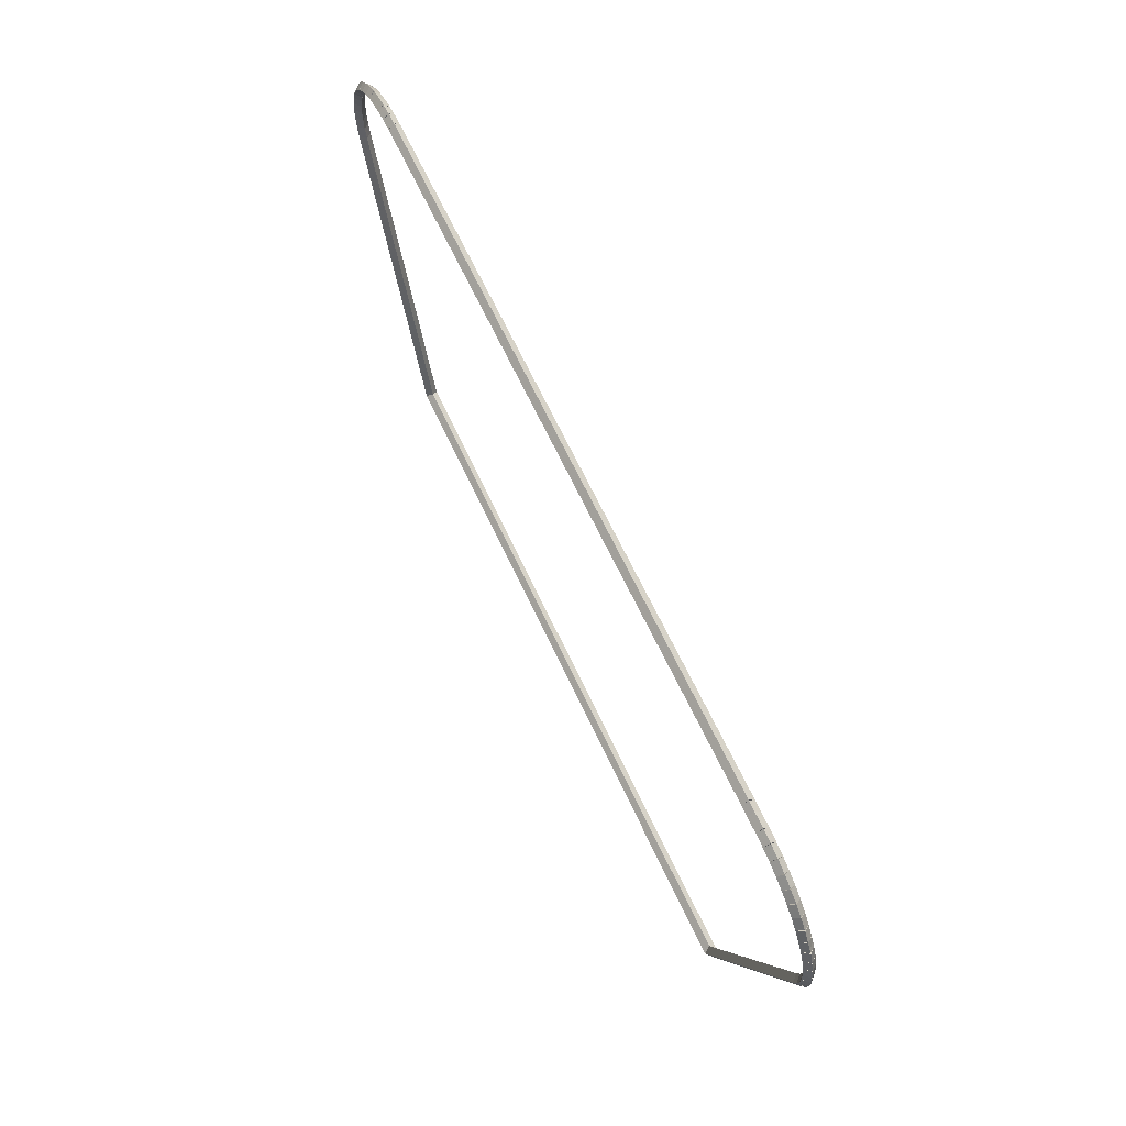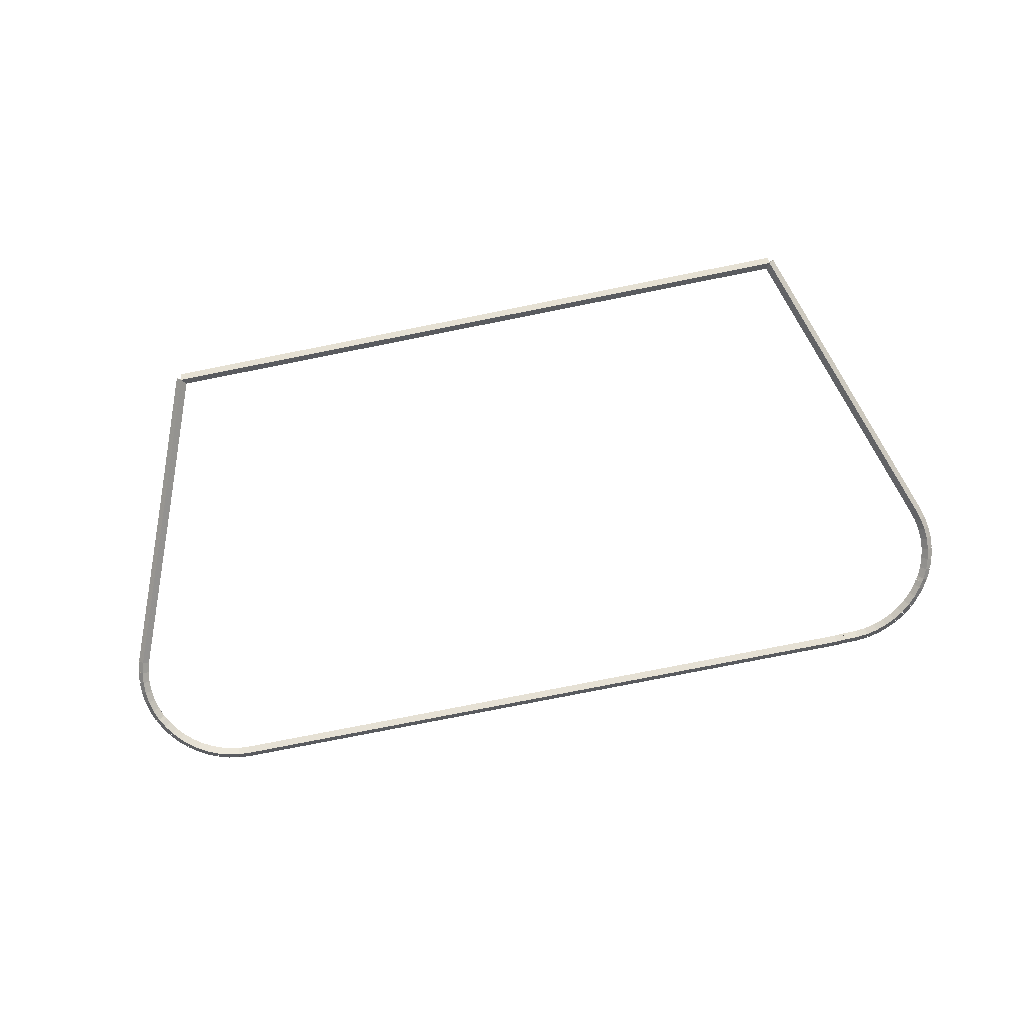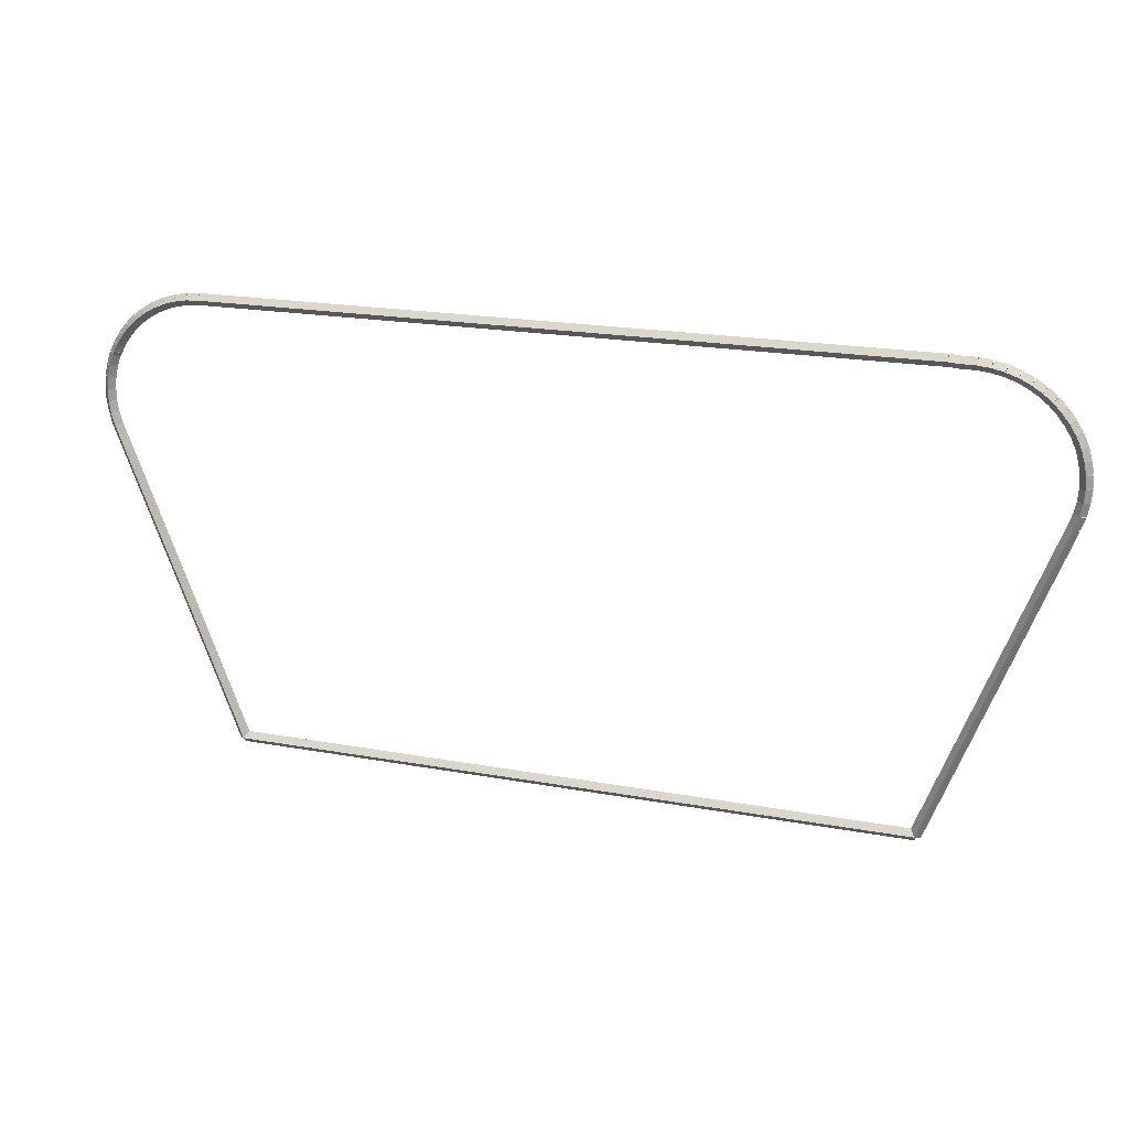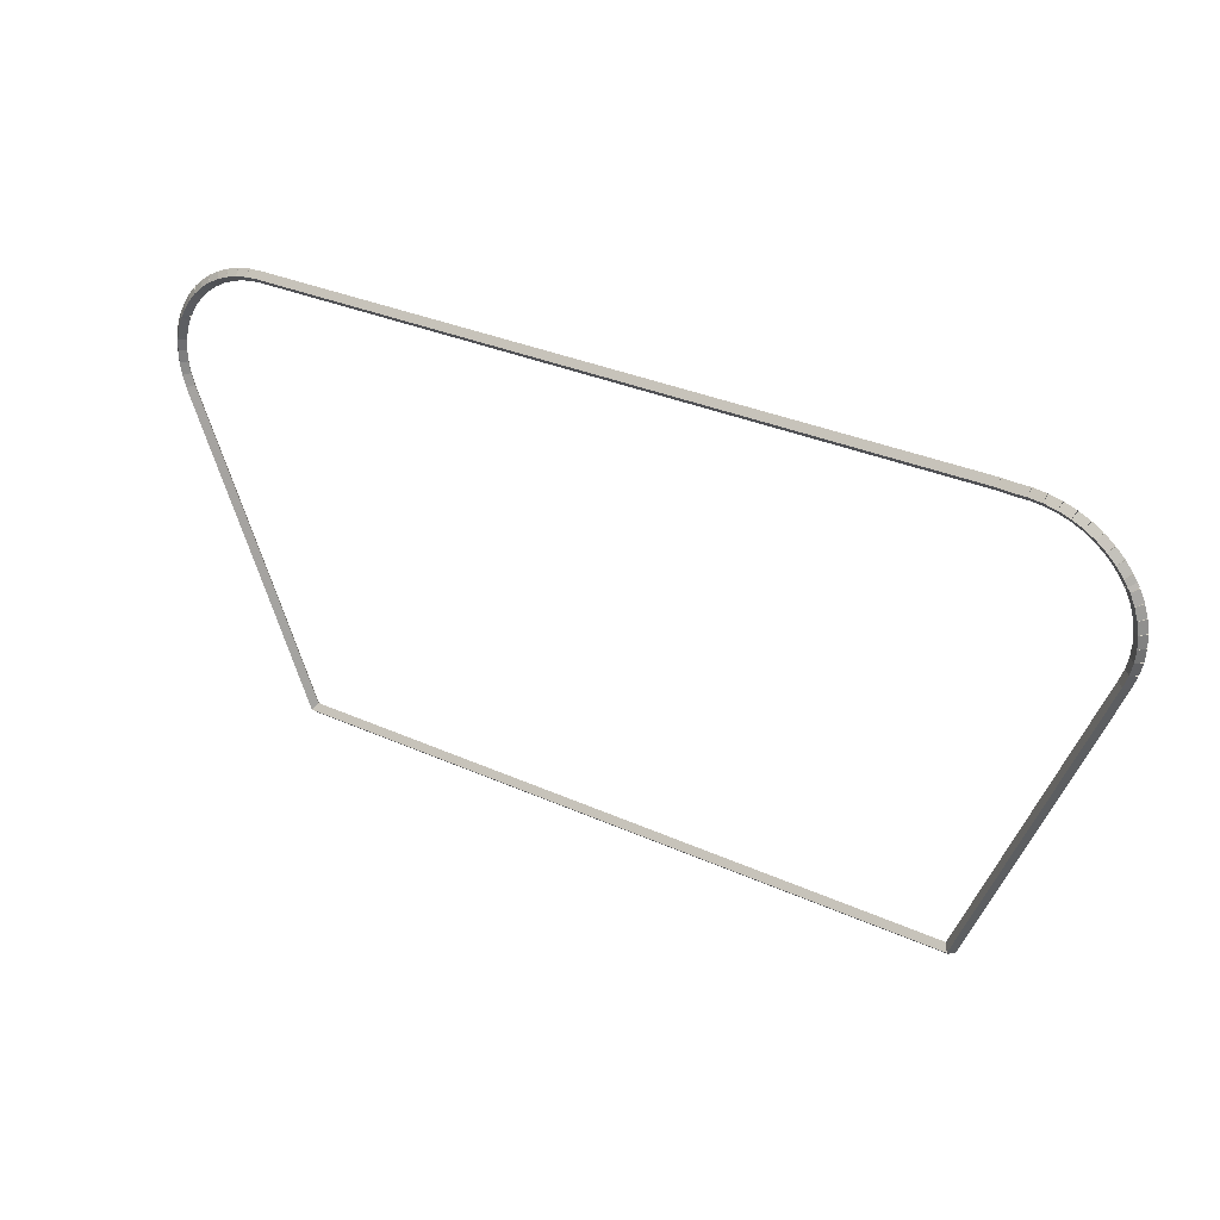
<metadata>
{"format":"obj","ext":"obj","renderer":"f3d","projection":"perspective","resolution":1024,"background":"white","views":[{"elev":64.8,"azim":65.2,"up":"+Y"},{"elev":-79.0,"azim":11.2,"up":"+Z"},{"elev":20.3,"azim":18.6,"up":"+Y"},{"elev":32.0,"azim":32.3,"up":"+Y"}]}
</metadata>
<code>
g base_node_426_324_0
v -54.96 22.82 23.28
v -54.88 22.77 23.18
v -54.96 22.82 23.08
v -55.05 22.87 23.18
v -55 22.75 23.28
v -54.92 22.7 23.18
v -55 22.75 23.08
v -55.09 22.8 23.18
f 1 2 3 4
f 6 2 1 5
f 5 1 4 8
f 6 5 8 7
f 8 4 3 7
f 7 3 2 6
g base_node_426_324_0
v -54.91 22.92 23.28
v -54.82 22.88 23.18
v -54.91 22.92 23.08
v -55 22.97 23.18
v -54.96 22.82 23.28
v -54.87 22.77 23.18
v -54.96 22.82 23.08
v -55.05 22.86 23.18
f 9 10 11 12
f 14 10 9 13
f 13 9 12 16
f 14 13 16 15
f 16 12 11 15
f 15 11 10 14
g base_node_426_324_0
v -54.8 23.09 23.28
v -54.72 23.03 23.18
v -54.8 23.09 23.08
v -54.88 23.14 23.18
v -54.91 22.92 23.28
v -54.83 22.87 23.18
v -54.91 22.92 23.08
v -54.99 22.98 23.18
f 17 18 19 20
f 22 18 17 21
f 21 17 20 24
f 22 21 24 23
f 24 20 19 23
f 23 19 18 22
g base_node_426_324_0
v -54.67 23.24 23.28
v -54.59 23.18 23.18
v -54.67 23.24 23.08
v -54.75 23.31 23.18
v -54.8 23.09 23.28
v -54.72 23.02 23.18
v -54.8 23.09 23.08
v -54.88 23.15 23.18
f 25 26 27 28
f 30 26 25 29
f 29 25 28 32
f 30 29 32 31
f 32 28 27 31
f 31 27 26 30
g base_node_426_324_0
v -54.52 23.38 23.28
v -54.45 23.31 23.18
v -54.52 23.38 23.08
v -54.59 23.45 23.18
v -54.67 23.24 23.28
v -54.6 23.17 23.18
v -54.67 23.24 23.08
v -54.74 23.32 23.18
f 33 34 35 36
f 38 34 33 37
f 37 33 36 40
f 38 37 40 39
f 40 36 35 39
f 39 35 34 38
g base_node_426_324_0
v -54.36 23.5 23.28
v -54.3 23.42 23.18
v -54.36 23.5 23.08
v -54.42 23.58 23.18
v -54.52 23.38 23.28
v -54.46 23.3 23.18
v -54.52 23.38 23.08
v -54.58 23.46 23.18
f 41 42 43 44
f 46 42 41 45
f 45 41 44 48
f 46 45 48 47
f 48 44 43 47
f 47 43 42 46
g base_node_426_324_0
v -54.18 23.6 23.28
v -54.13 23.51 23.18
v -54.18 23.6 23.08
v -54.23 23.69 23.18
v -54.36 23.5 23.28
v -54.31 23.41 23.18
v -54.36 23.5 23.08
v -54.41 23.59 23.18
f 49 50 51 52
f 54 50 49 53
f 53 49 52 56
f 54 53 56 55
f 56 52 51 55
f 55 51 50 54
g base_node_426_324_0
v -53.99 23.68 23.28
v -53.95 23.59 23.18
v -53.99 23.68 23.08
v -54.03 23.77 23.18
v -54.18 23.6 23.28
v -54.14 23.51 23.18
v -54.18 23.6 23.08
v -54.22 23.69 23.18
f 57 58 59 60
f 62 58 57 61
f 61 57 60 64
f 62 61 64 63
f 64 60 59 63
f 63 59 58 62
g base_node_426_324_0
v -53.79 23.74 23.28
v -53.77 23.65 23.18
v -53.79 23.74 23.08
v -53.82 23.84 23.18
v -53.99 23.68 23.28
v -53.96 23.59 23.18
v -53.99 23.68 23.08
v -54.02 23.78 23.18
f 65 66 67 68
f 70 66 65 69
f 69 65 68 72
f 70 69 72 71
f 72 68 67 71
f 71 67 66 70
g base_node_426_324_0
v -53.59 23.78 23.28
v -53.57 23.68 23.18
v -53.59 23.78 23.08
v -53.61 23.88 23.18
v -53.79 23.74 23.28
v -53.78 23.64 23.18
v -53.79 23.74 23.08
v -53.81 23.84 23.18
f 73 74 75 76
f 78 74 73 77
f 77 73 76 80
f 78 77 80 79
f 80 76 75 79
f 79 75 74 78
g base_node_426_324_0
v -53.38 23.79 23.28
v -53.37 23.69 23.18
v -53.38 23.79 23.08
v -53.38 23.89 23.18
v -53.59 23.78 23.28
v -53.58 23.68 23.18
v -53.59 23.78 23.08
v -53.59 23.88 23.18
f 81 82 83 84
f 86 82 81 85
f 85 81 84 88
f 86 85 88 87
f 88 84 83 87
f 87 83 82 86
g base_node_426_324_0
v -41.31 23.8 23.28
v -41.31 23.7 23.18
v -41.31 23.8 23.08
v -41.31 23.9 23.18
v -53.38 23.79 23.28
v -53.38 23.69 23.18
v -53.38 23.79 23.08
v -53.38 23.89 23.18
f 89 90 91 92
f 94 90 89 93
f 93 89 92 96
f 94 93 96 95
f 96 92 91 95
f 95 91 90 94
g base_node_426_324_0
v -41.13 23.79 23.28
v -41.14 23.69 23.18
v -41.13 23.79 23.08
v -41.12 23.89 23.18
v -41.31 23.8 23.28
v -41.31 23.7 23.18
v -41.31 23.8 23.08
v -41.3 23.9 23.18
f 97 98 99 100
f 102 98 97 101
f 101 97 100 104
f 102 101 104 103
f 104 100 99 103
f 103 99 98 102
g base_node_426_324_0
v -40.88 23.79 23.28
v -40.88 23.69 23.18
v -40.88 23.79 23.08
v -40.88 23.89 23.18
v -41.13 23.79 23.28
v -41.13 23.69 23.18
v -41.13 23.79 23.08
v -41.13 23.89 23.18
f 105 106 107 108
f 110 106 105 109
f 109 105 108 112
f 110 109 112 111
f 112 108 107 111
f 111 107 106 110
g base_node_426_324_0
v -40.67 23.77 23.28
v -40.69 23.67 23.18
v -40.67 23.77 23.08
v -40.66 23.86 23.18
v -40.88 23.79 23.28
v -40.89 23.69 23.18
v -40.88 23.79 23.08
v -40.87 23.89 23.18
f 113 114 115 116
f 118 114 113 117
f 117 113 116 120
f 118 117 120 119
f 120 116 115 119
f 119 115 114 118
g base_node_426_324_0
v -40.47 23.72 23.28
v -40.49 23.62 23.18
v -40.47 23.72 23.08
v -40.45 23.82 23.18
v -40.67 23.77 23.28
v -40.7 23.67 23.18
v -40.67 23.77 23.08
v -40.65 23.86 23.18
f 121 122 123 124
f 126 122 121 125
f 125 121 124 128
f 126 125 128 127
f 128 124 123 127
f 127 123 122 126
g base_node_426_324_0
v -40.28 23.65 23.28
v -40.31 23.56 23.18
v -40.28 23.65 23.08
v -40.25 23.75 23.18
v -40.47 23.72 23.28
v -40.51 23.62 23.18
v -40.47 23.72 23.08
v -40.44 23.81 23.18
f 129 130 131 132
f 134 130 129 133
f 133 129 132 136
f 134 133 136 135
f 136 132 131 135
f 135 131 130 134
g base_node_426_324_0
v -40.09 23.56 23.28
v -40.14 23.47 23.18
v -40.09 23.56 23.08
v -40.05 23.65 23.18
v -40.28 23.65 23.28
v -40.32 23.56 23.18
v -40.28 23.65 23.08
v -40.23 23.74 23.18
f 137 138 139 140
f 142 138 137 141
f 141 137 140 144
f 142 141 144 143
f 144 140 139 143
f 143 139 138 142
g base_node_426_324_0
v -39.92 23.45 23.28
v -39.98 23.37 23.18
v -39.92 23.45 23.08
v -39.87 23.54 23.18
v -40.09 23.56 23.28
v -40.15 23.48 23.18
v -40.09 23.56 23.08
v -40.04 23.65 23.18
f 145 146 147 148
f 150 146 145 149
f 149 145 148 152
f 150 149 152 151
f 152 148 147 151
f 151 147 146 150
g base_node_426_324_0
v -39.77 23.32 23.28
v -39.83 23.25 23.18
v -39.77 23.32 23.08
v -39.7 23.4 23.18
v -39.92 23.45 23.28
v -39.99 23.37 23.18
v -39.92 23.45 23.08
v -39.86 23.53 23.18
f 153 154 155 156
f 158 154 153 157
f 157 153 156 160
f 158 157 160 159
f 160 156 155 159
f 159 155 154 158
g base_node_426_324_0
v -39.62 23.18 23.28
v -39.7 23.11 23.18
v -39.62 23.18 23.08
v -39.55 23.25 23.18
v -39.77 23.32 23.28
v -39.84 23.25 23.18
v -39.77 23.32 23.08
v -39.69 23.39 23.18
f 161 162 163 164
f 166 162 161 165
f 165 161 164 168
f 166 165 168 167
f 168 164 163 167
f 167 163 162 166
g base_node_426_324_0
v -39.5 23.02 23.28
v -39.58 22.96 23.18
v -39.5 23.02 23.08
v -39.42 23.08 23.18
v -39.62 23.18 23.28
v -39.7 23.12 23.18
v -39.62 23.18 23.08
v -39.55 23.24 23.18
f 169 170 171 172
f 174 170 169 173
f 173 169 172 176
f 174 173 176 175
f 176 172 171 175
f 175 171 170 174
g base_node_426_324_0
v -39.44 22.92 23.28
v -39.53 22.87 23.18
v -39.44 22.92 23.08
v -39.36 22.97 23.18
v -39.5 23.02 23.28
v -39.59 22.97 23.18
v -39.5 23.02 23.08
v -39.42 23.07 23.18
f 177 178 179 180
f 182 178 177 181
f 181 177 180 184
f 182 181 184 183
f 184 180 179 183
f 183 179 178 182
g base_node_426_324_0
v -39.4 22.86 23.28
v -39.48 22.8 23.18
v -39.4 22.86 23.08
v -39.32 22.92 23.18
v -39.44 22.92 23.28
v -39.53 22.86 23.18
v -39.44 22.92 23.08
v -39.36 22.98 23.18
f 185 186 187 188
f 190 186 185 189
f 189 185 188 192
f 190 189 192 191
f 192 188 187 191
f 191 187 186 190
g base_node_426_324_0
v -39.32 22.67 23.28
v -39.41 22.63 23.18
v -39.32 22.67 23.08
v -39.23 22.71 23.18
v -39.4 22.86 23.28
v -39.49 22.82 23.18
v -39.4 22.86 23.08
v -39.31 22.9 23.18
f 193 194 195 196
f 198 194 193 197
f 197 193 196 200
f 198 197 200 199
f 200 196 195 199
f 199 195 194 198
g base_node_426_324_0
v -39.26 22.48 23.28
v -39.35 22.45 23.18
v -39.26 22.48 23.08
v -39.16 22.51 23.18
v -39.32 22.67 23.28
v -39.41 22.64 23.18
v -39.32 22.67 23.08
v -39.22 22.7 23.18
f 201 202 203 204
f 206 202 201 205
f 205 201 204 208
f 206 205 208 207
f 208 204 203 207
f 207 203 202 206
g base_node_426_324_0
v -39.22 22.28 23.28
v -39.32 22.26 23.18
v -39.22 22.28 23.08
v -39.12 22.29 23.18
v -39.26 22.48 23.28
v -39.36 22.46 23.18
v -39.26 22.48 23.08
v -39.16 22.5 23.18
f 209 210 211 212
f 214 210 209 213
f 213 209 212 216
f 214 213 216 215
f 216 212 211 215
f 215 211 210 214
g base_node_426_324_0
v -39.21 22.07 23.28
v -39.31 22.07 23.18
v -39.21 22.07 23.08
v -39.11 22.08 23.18
v -39.22 22.28 23.28
v -39.32 22.27 23.18
v -39.22 22.28 23.08
v -39.12 22.28 23.18
f 217 218 219 220
f 222 218 217 221
f 221 217 220 224
f 222 221 224 223
f 224 220 219 223
f 223 219 218 222
g base_node_426_324_0
v -39.23 21.86 23.28
v -39.33 21.87 23.18
v -39.23 21.86 23.08
v -39.13 21.86 23.18
v -39.21 22.07 23.28
v -39.31 22.08 23.18
v -39.21 22.07 23.08
v -39.11 22.06 23.18
f 225 226 227 228
f 230 226 225 229
f 229 225 228 232
f 230 229 232 231
f 232 228 227 231
f 231 227 226 230
g base_node_426_324_0
v -39.27 21.66 23.28
v -39.37 21.67 23.18
v -39.27 21.66 23.08
v -39.17 21.64 23.18
v -39.23 21.86 23.28
v -39.32 21.88 23.18
v -39.23 21.86 23.08
v -39.13 21.84 23.18
f 233 234 235 236
f 238 234 233 237
f 237 233 236 240
f 238 237 240 239
f 240 236 235 239
f 239 235 234 238
g base_node_426_324_0
v -39.34 21.45 23.28
v -39.43 21.48 23.18
v -39.34 21.45 23.08
v -39.24 21.42 23.18
v -39.27 21.66 23.28
v -39.36 21.69 23.18
v -39.27 21.66 23.08
v -39.17 21.62 23.18
f 241 242 243 244
f 246 242 241 245
f 245 241 244 248
f 246 245 248 247
f 248 244 243 247
f 247 243 242 246
g base_node_426_324_0
v -41.37 16.12 23.28
v -41.46 16.16 23.18
v -41.37 16.12 23.08
v -41.27 16.08 23.18
v -39.34 21.45 23.28
v -39.43 21.49 23.18
v -39.34 21.45 23.08
v -39.24 21.41 23.18
f 249 250 251 252
f 254 250 249 253
f 253 249 252 256
f 254 253 256 255
f 256 252 251 255
f 255 251 250 254
g base_node_426_324_0
v -52.99 16.12 23.28
v -52.99 16.22 23.18
v -52.99 16.12 23.08
v -52.99 16.02 23.18
v -41.37 16.12 23.28
v -41.37 16.22 23.18
v -41.37 16.12 23.08
v -41.37 16.02 23.18
f 257 258 259 260
f 262 258 257 261
f 261 257 260 264
f 262 261 264 263
f 264 260 259 263
f 263 259 258 262
g base_node_426_324_0
v -53.75 18.15 23.28
v -53.66 18.18 23.18
v -53.75 18.15 23.08
v -53.85 18.11 23.18
v -52.99 16.12 23.28
v -52.89 16.15 23.18
v -52.99 16.12 23.08
v -53.08 16.08 23.18
f 265 266 267 268
f 270 266 265 269
f 269 265 268 272
f 270 269 272 271
f 272 268 267 271
f 271 267 266 270
g base_node_426_324_0
v -55.05 21.54 23.28
v -54.95 21.57 23.18
v -55.05 21.54 23.08
v -55.14 21.5 23.18
v -53.75 18.15 23.28
v -53.66 18.19 23.18
v -53.75 18.15 23.08
v -53.85 18.11 23.18
f 273 274 275 276
f 278 274 273 277
f 277 273 276 280
f 278 277 280 279
f 280 276 275 279
f 279 275 274 278
g base_node_426_324_0
v -55.1 21.74 23.28
v -55.01 21.77 23.18
v -55.1 21.74 23.08
v -55.2 21.71 23.18
v -55.05 21.54 23.28
v -54.95 21.56 23.18
v -55.05 21.54 23.08
v -55.14 21.51 23.18
f 281 282 283 284
f 286 282 281 285
f 285 281 284 288
f 286 285 288 287
f 288 284 283 287
f 287 283 282 286
g base_node_426_324_0
v -55.13 21.95 23.28
v -55.03 21.96 23.18
v -55.13 21.95 23.08
v -55.23 21.94 23.18
v -55.1 21.74 23.28
v -55 21.76 23.18
v -55.1 21.74 23.08
v -55.2 21.73 23.18
f 289 290 291 292
f 294 290 289 293
f 293 289 292 296
f 294 293 296 295
f 296 292 291 295
f 295 291 290 294
g base_node_426_324_0
v -55.14 22.16 23.28
v -55.04 22.16 23.18
v -55.14 22.16 23.08
v -55.24 22.16 23.18
v -55.13 21.95 23.28
v -55.03 21.95 23.18
v -55.13 21.95 23.08
v -55.23 21.95 23.18
f 297 298 299 300
f 302 298 297 301
f 301 297 300 304
f 302 301 304 303
f 304 300 299 303
f 303 299 298 302
g base_node_426_324_0
v -55.12 22.36 23.28
v -55.02 22.35 23.18
v -55.12 22.36 23.08
v -55.22 22.37 23.18
v -55.14 22.16 23.28
v -55.04 22.15 23.18
v -55.14 22.16 23.08
v -55.24 22.17 23.18
f 305 306 307 308
f 310 306 305 309
f 309 305 308 312
f 310 309 312 311
f 312 308 307 311
f 311 307 306 310
g base_node_426_324_0
v -55.07 22.56 23.28
v -54.97 22.54 23.18
v -55.07 22.56 23.08
v -55.17 22.58 23.18
v -55.12 22.36 23.28
v -55.02 22.34 23.18
v -55.12 22.36 23.08
v -55.21 22.38 23.18
f 313 314 315 316
f 318 314 313 317
f 317 313 316 320
f 318 317 320 319
f 320 316 315 319
f 319 315 314 318
g base_node_426_324_0
v -55 22.75 23.28
v -54.91 22.72 23.18
v -55 22.75 23.08
v -55.1 22.79 23.18
v -55.07 22.56 23.28
v -54.98 22.53 23.18
v -55.07 22.56 23.08
v -55.16 22.59 23.18
f 321 322 323 324
f 326 322 321 325
f 325 321 324 328
f 326 325 328 327
f 328 324 323 327
f 327 323 322 326

</code>
